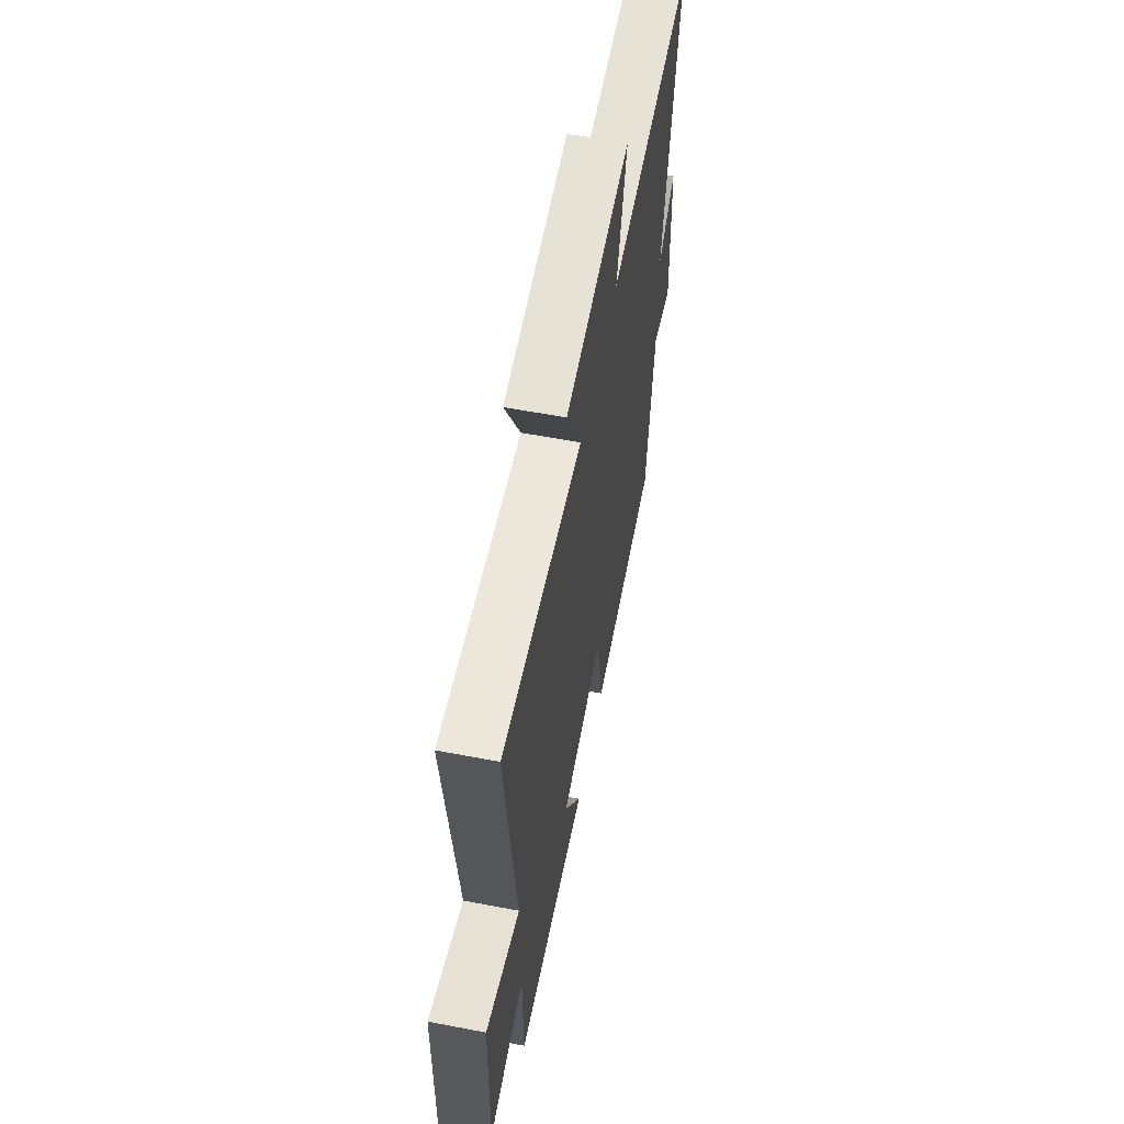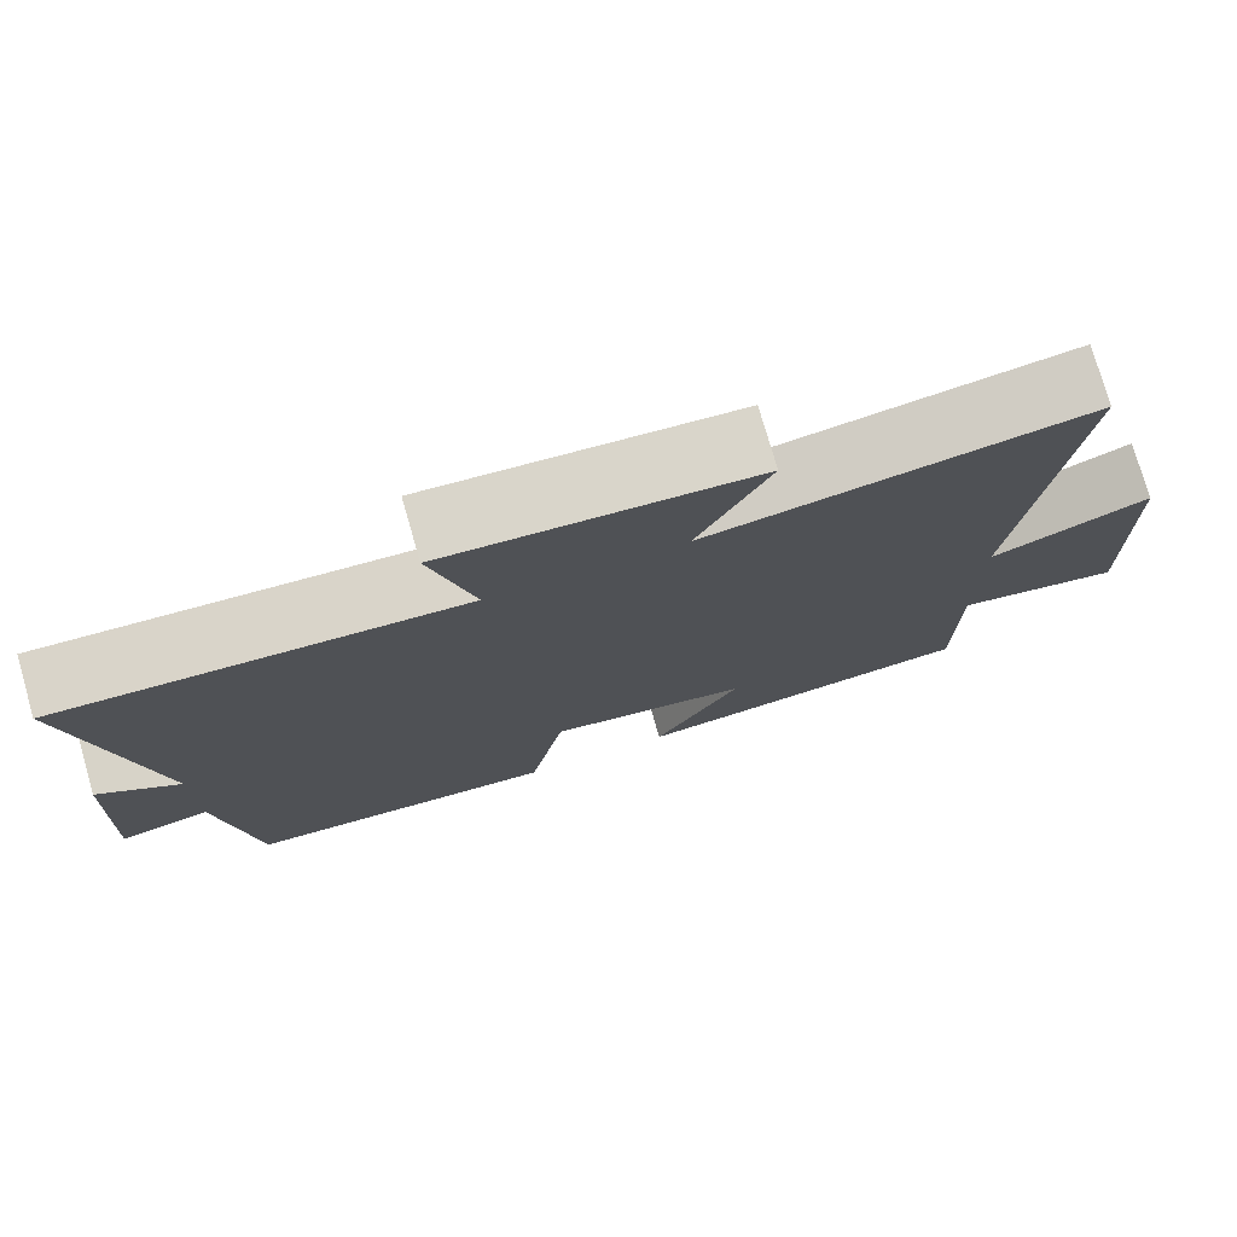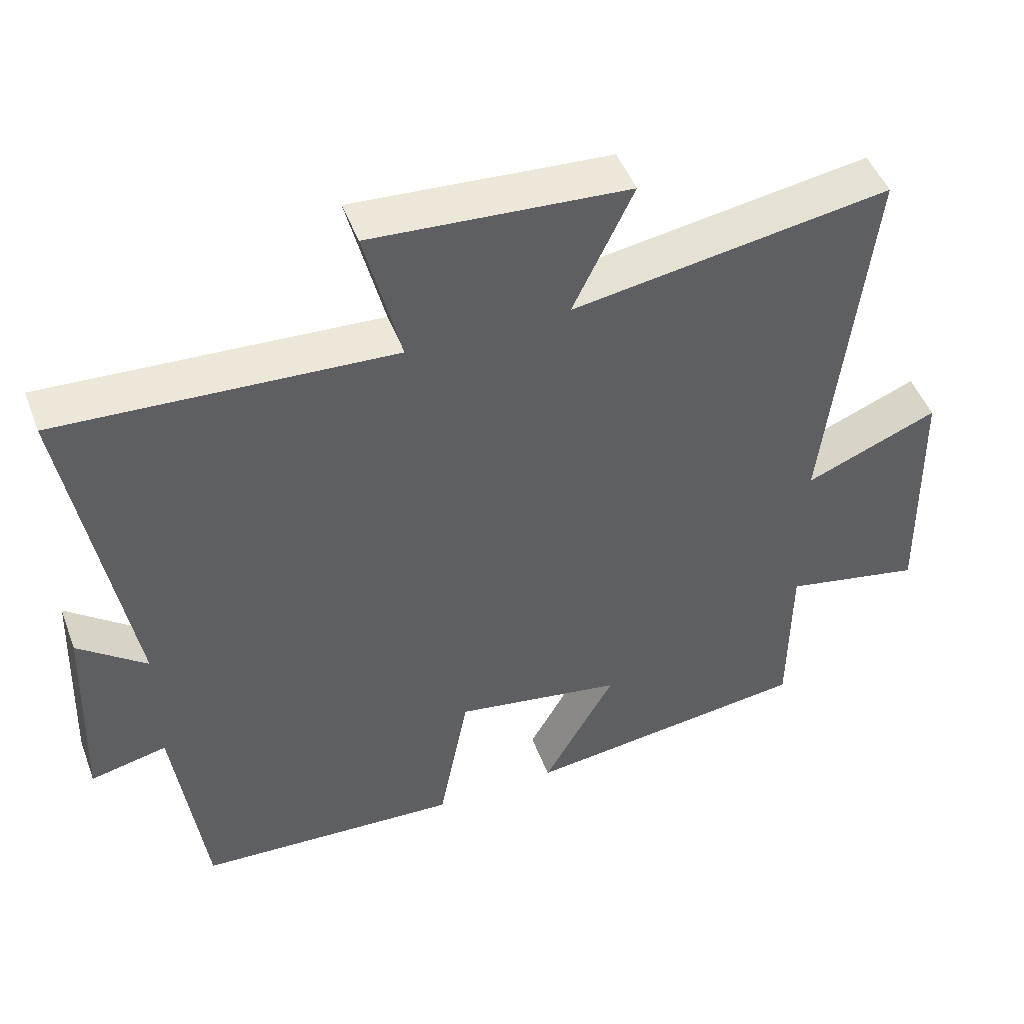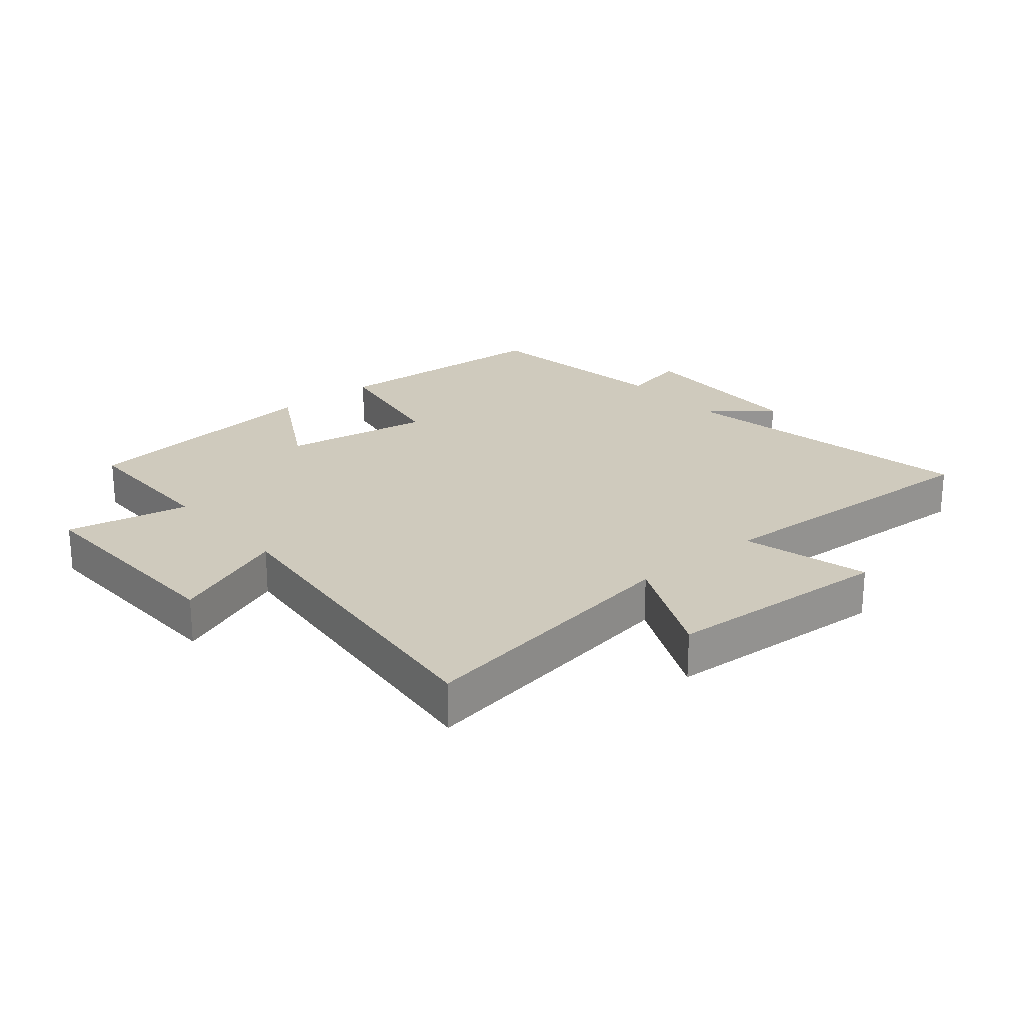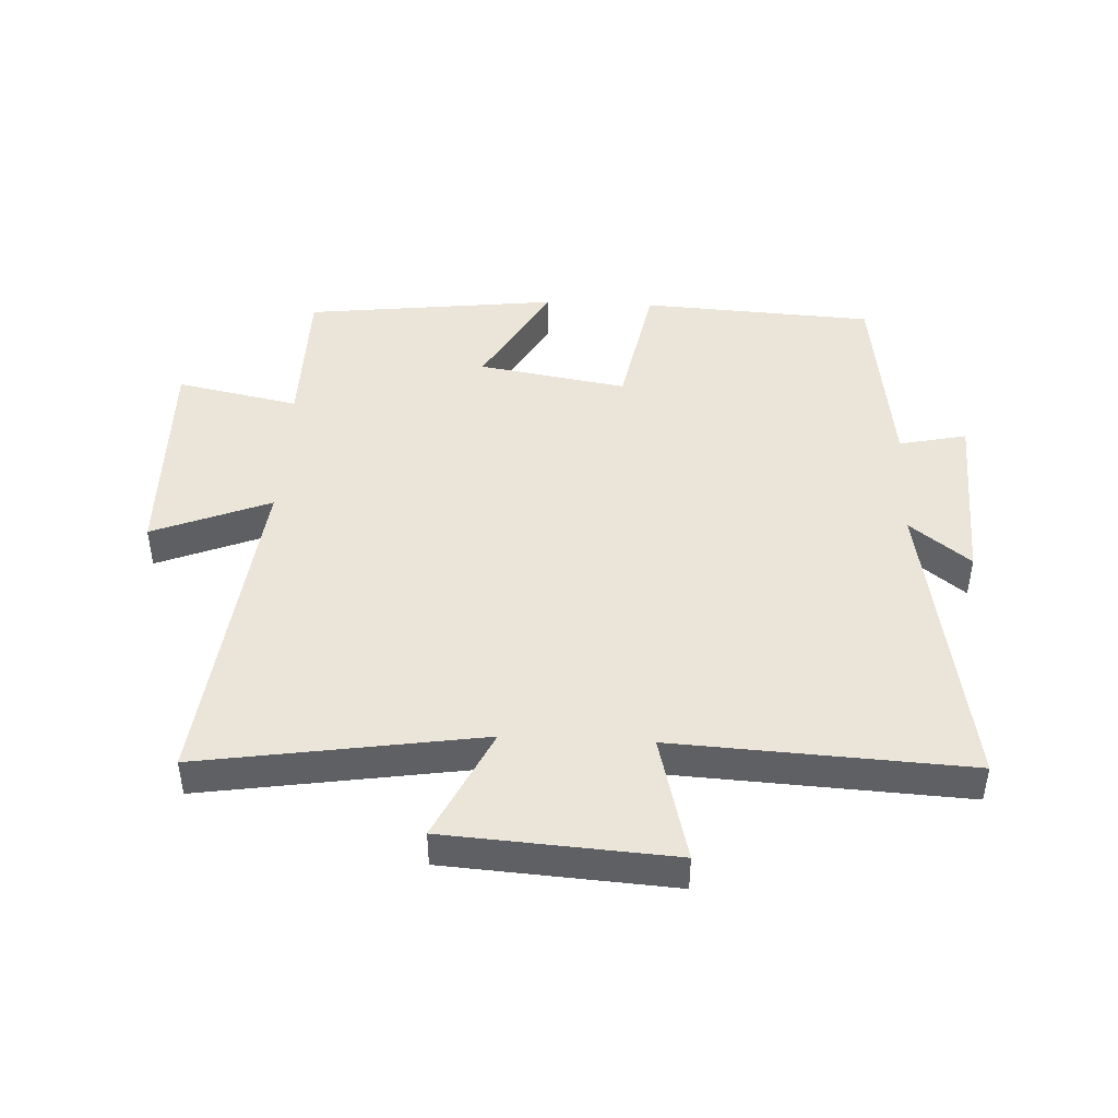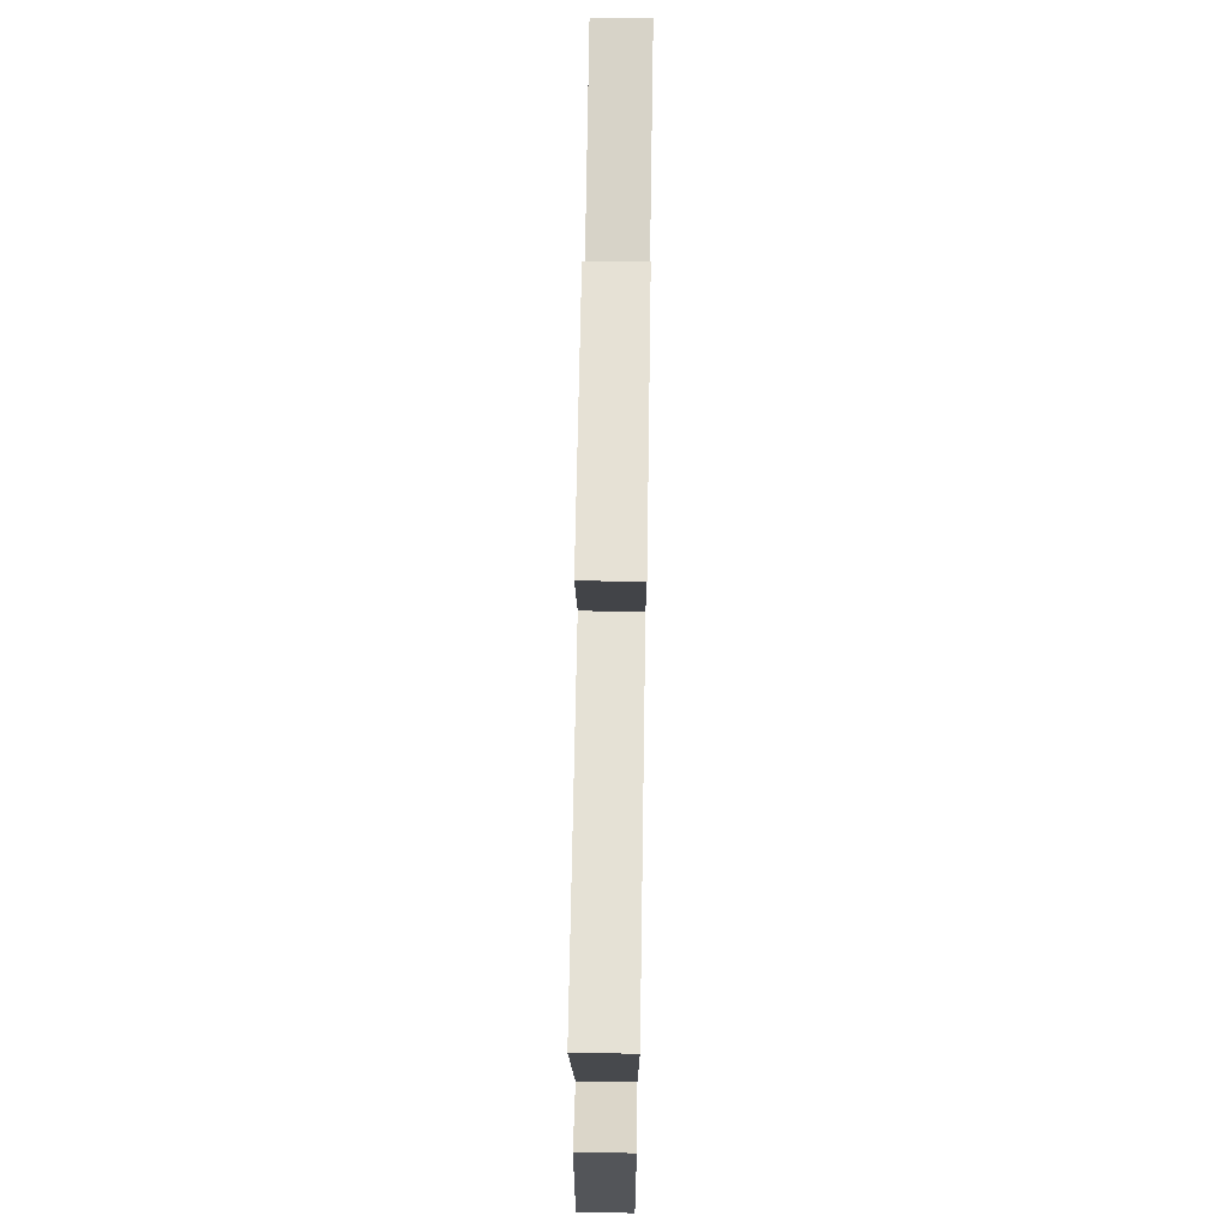
<metadata>
{"format":"obj","ext":"obj","renderer":"f3d","projection":"perspective","resolution":1024,"background":"white","views":[{"elev":59.8,"azim":-79.0,"up":"+Z"},{"elev":76.3,"azim":163.9,"up":"+Z"},{"elev":47.8,"azim":159.7,"up":"+Z"},{"elev":23.0,"azim":-40.4,"up":"+Y"},{"elev":44.8,"azim":2.8,"up":"+Y"},{"elev":68.0,"azim":90.9,"up":"+Z"}]}
</metadata>
<code>
v -0.56 0.07 0.57
v -0.112 0.07 0.5
v -0.197 0.07 0.679
v 0.165 0.07 0.703
v 0.114 0.07 0.5
v 0.584 0.07 0.525
v 0.5 0.07 0.035
v 0.596 0.07 0.111
v 0.608 0.07 -0.181
v 0.5 0.07 -0.157
v 0.458 0.07 -0.479
v 0.086 0.07 -0.5
v 0.044 0.07 -0.279
v -0.194 0.07 -0.319
v -0.092 0.07 -0.5
v -0.498 0.07 -0.452
v -0.5 0.07 -0.208
v -0.696 0.07 -0.248
v -0.688 0.07 0.108
v -0.5 0.07 0.032
v -0.56 0 0.57
v -0.112 0 0.5
v -0.197 0 0.679
v 0.165 0 0.703
v 0.114 0 0.5
v 0.584 0 0.525
v 0.5 0 0.035
v 0.596 0 0.111
v 0.608 0 -0.181
v 0.5 0 -0.157
v 0.458 0 -0.479
v 0.086 0 -0.5
v 0.044 0 -0.279
v -0.194 0 -0.319
v -0.092 0 -0.5
v -0.498 0 -0.452
v -0.5 0 -0.208
v -0.696 0 -0.248
v -0.688 0 0.108
v -0.5 0 0.032
f 17 18 19 20
f 16 17 20
f 15 16 20
f 14 15 20
f 20 1 2
f 14 20 2
f 13 14 2
f 10 11 12 13
f 10 13 2
f 7 8 9 10
f 7 10 2 3
f 5 6 7
f 5 7 3
f 3 4 5
f 40 39 38 37
f 40 37 36
f 40 36 35
f 40 35 34
f 22 21 40
f 22 40 34
f 22 34 33
f 33 32 31 30
f 22 33 30
f 30 29 28 27
f 23 22 30 27
f 27 26 25
f 23 27 25
f 25 24 23
f 1 21 22 2
f 2 22 23 3
f 3 23 24 4
f 4 24 25 5
f 5 25 26 6
f 6 26 27 7
f 7 27 28 8
f 8 28 29 9
f 9 29 30 10
f 10 30 31 11
f 11 31 32 12
f 12 32 33 13
f 13 33 34 14
f 14 34 35 15
f 15 35 36 16
f 16 36 37 17
f 17 37 38 18
f 18 38 39 19
f 19 39 40 20
f 20 40 21 1

</code>
